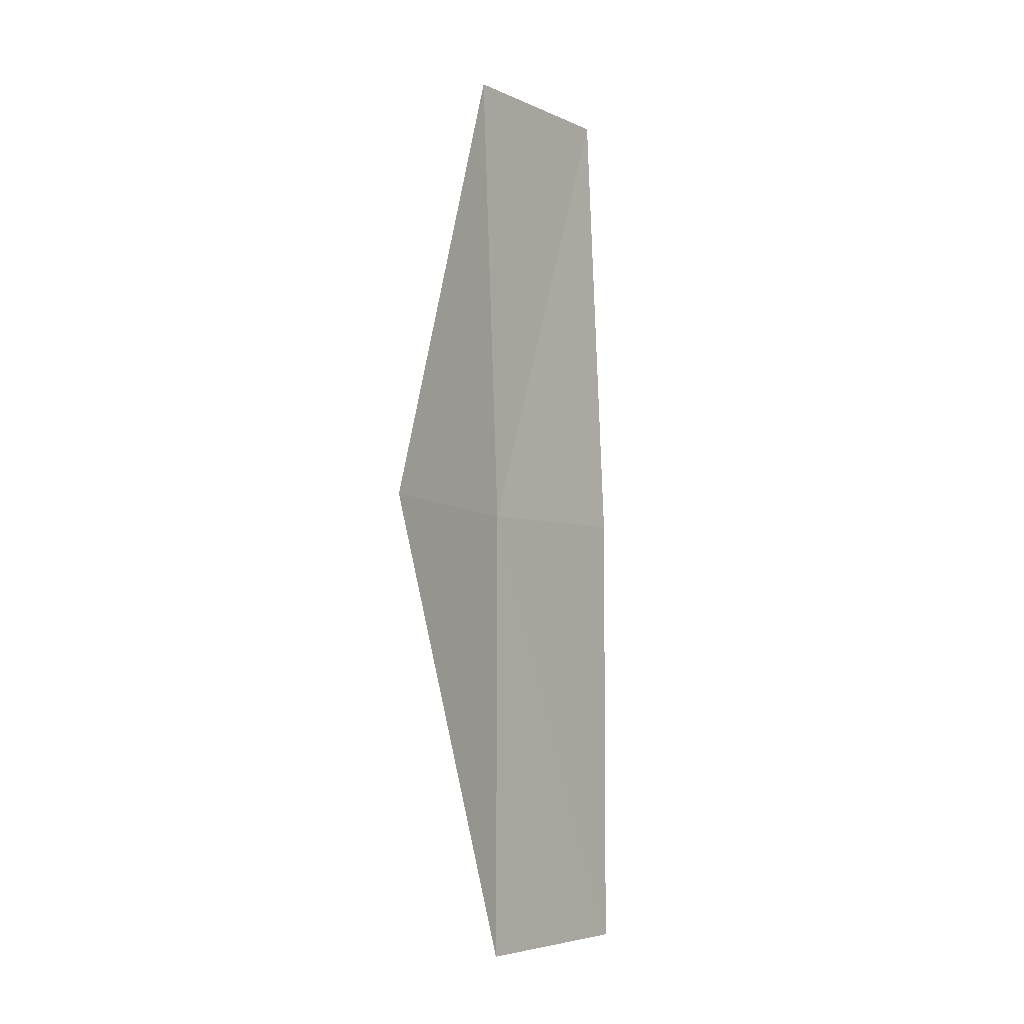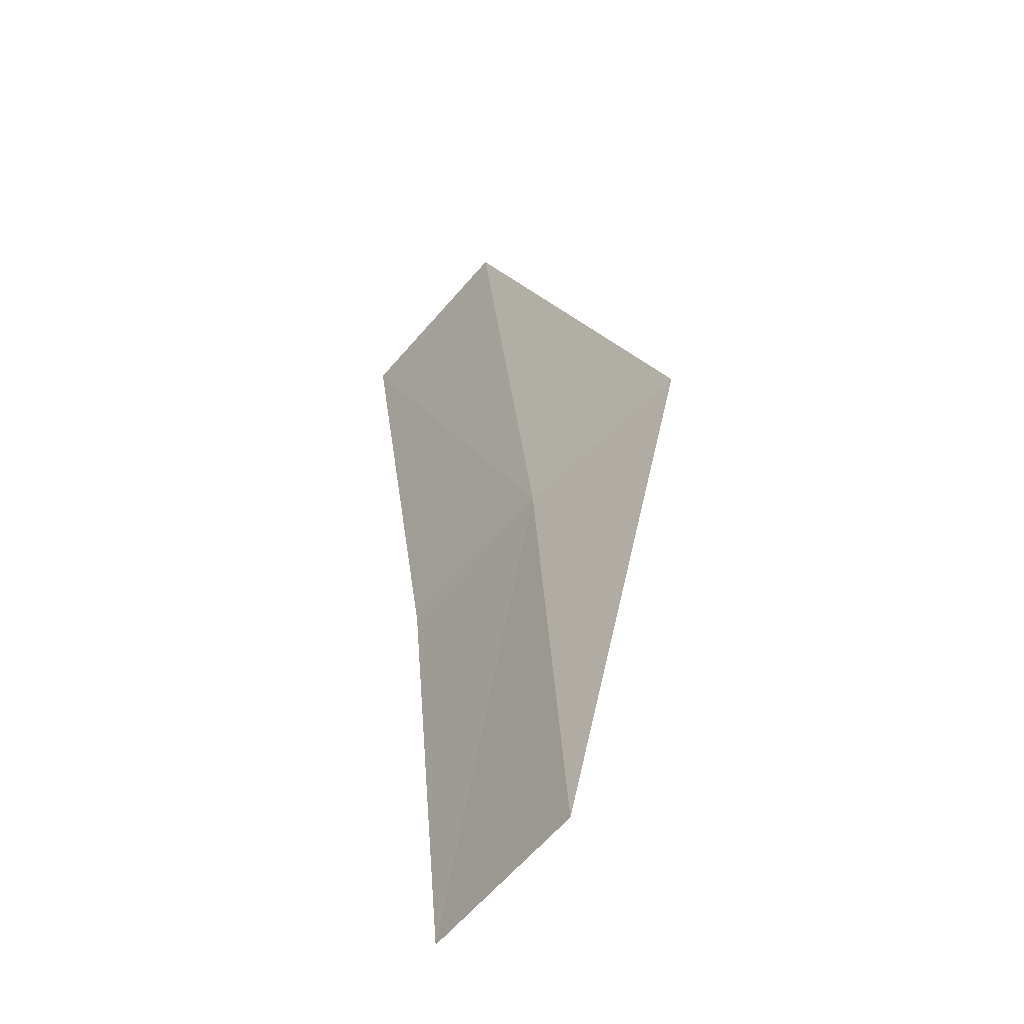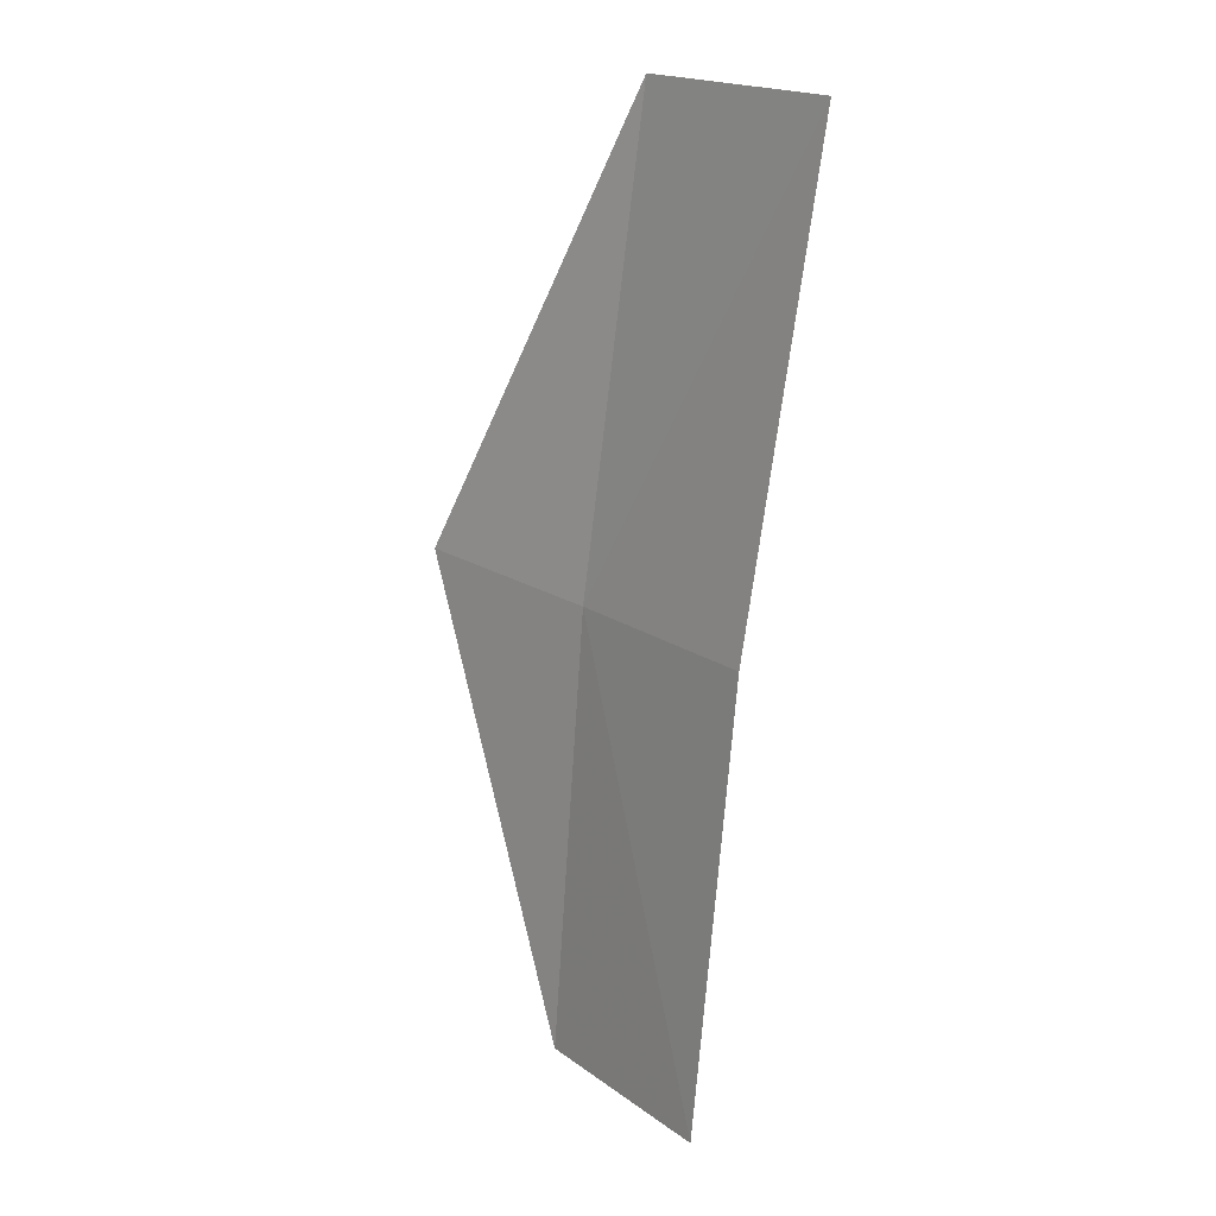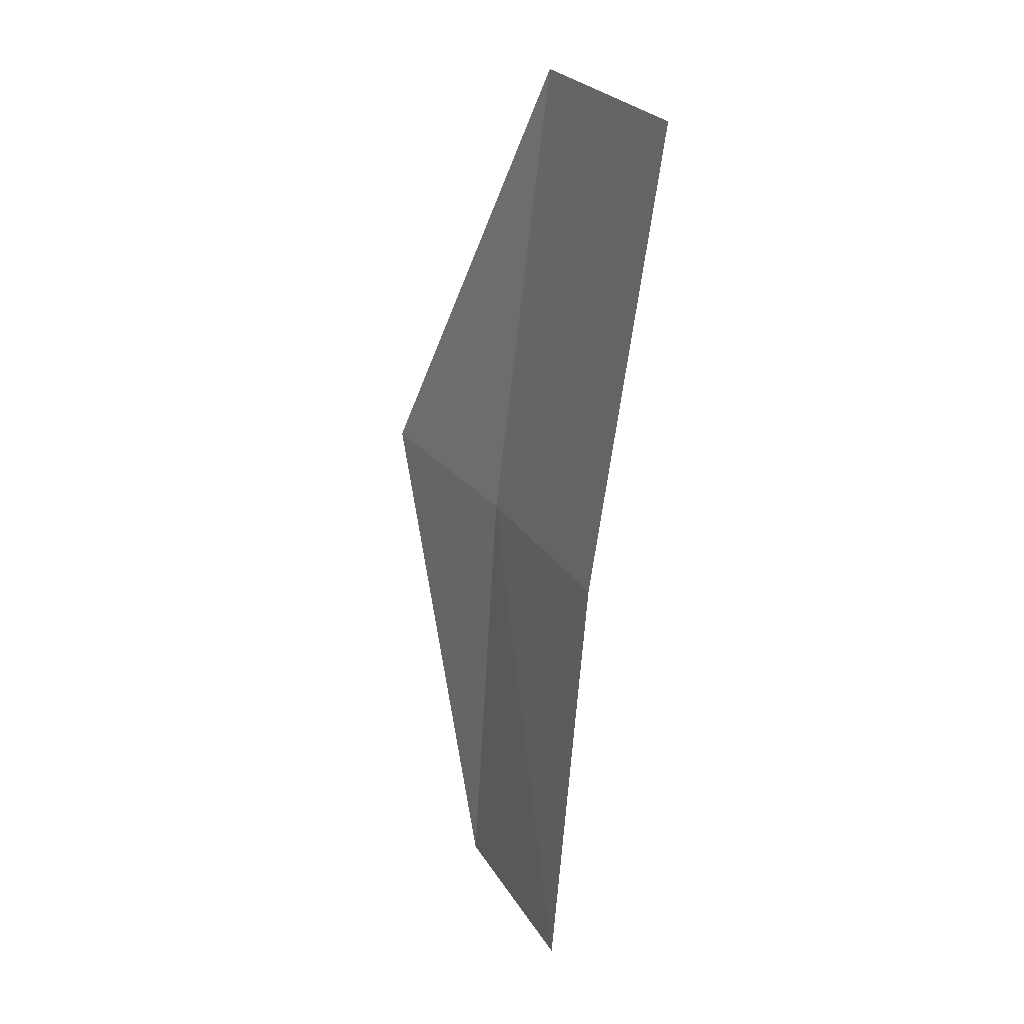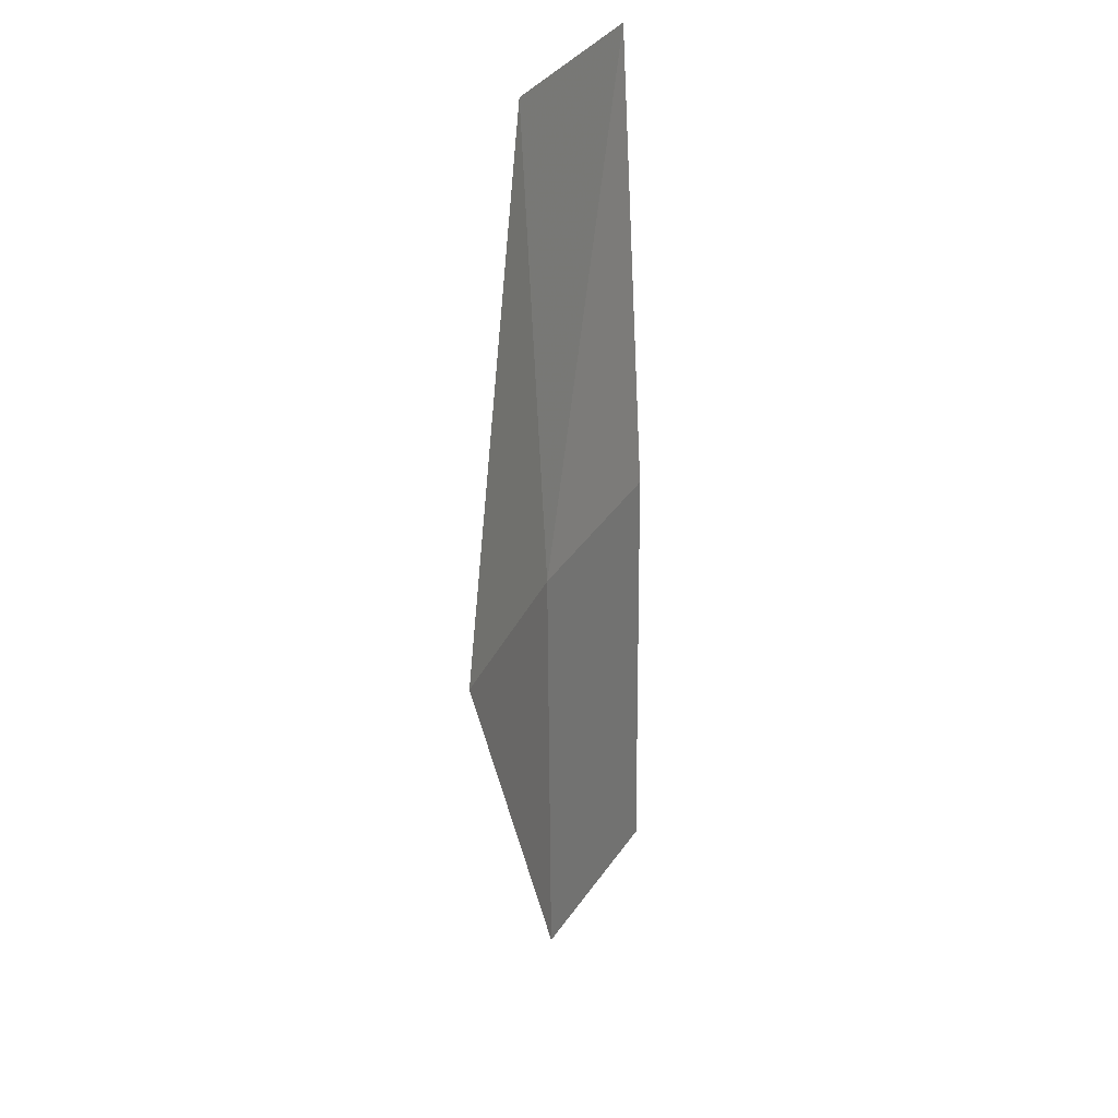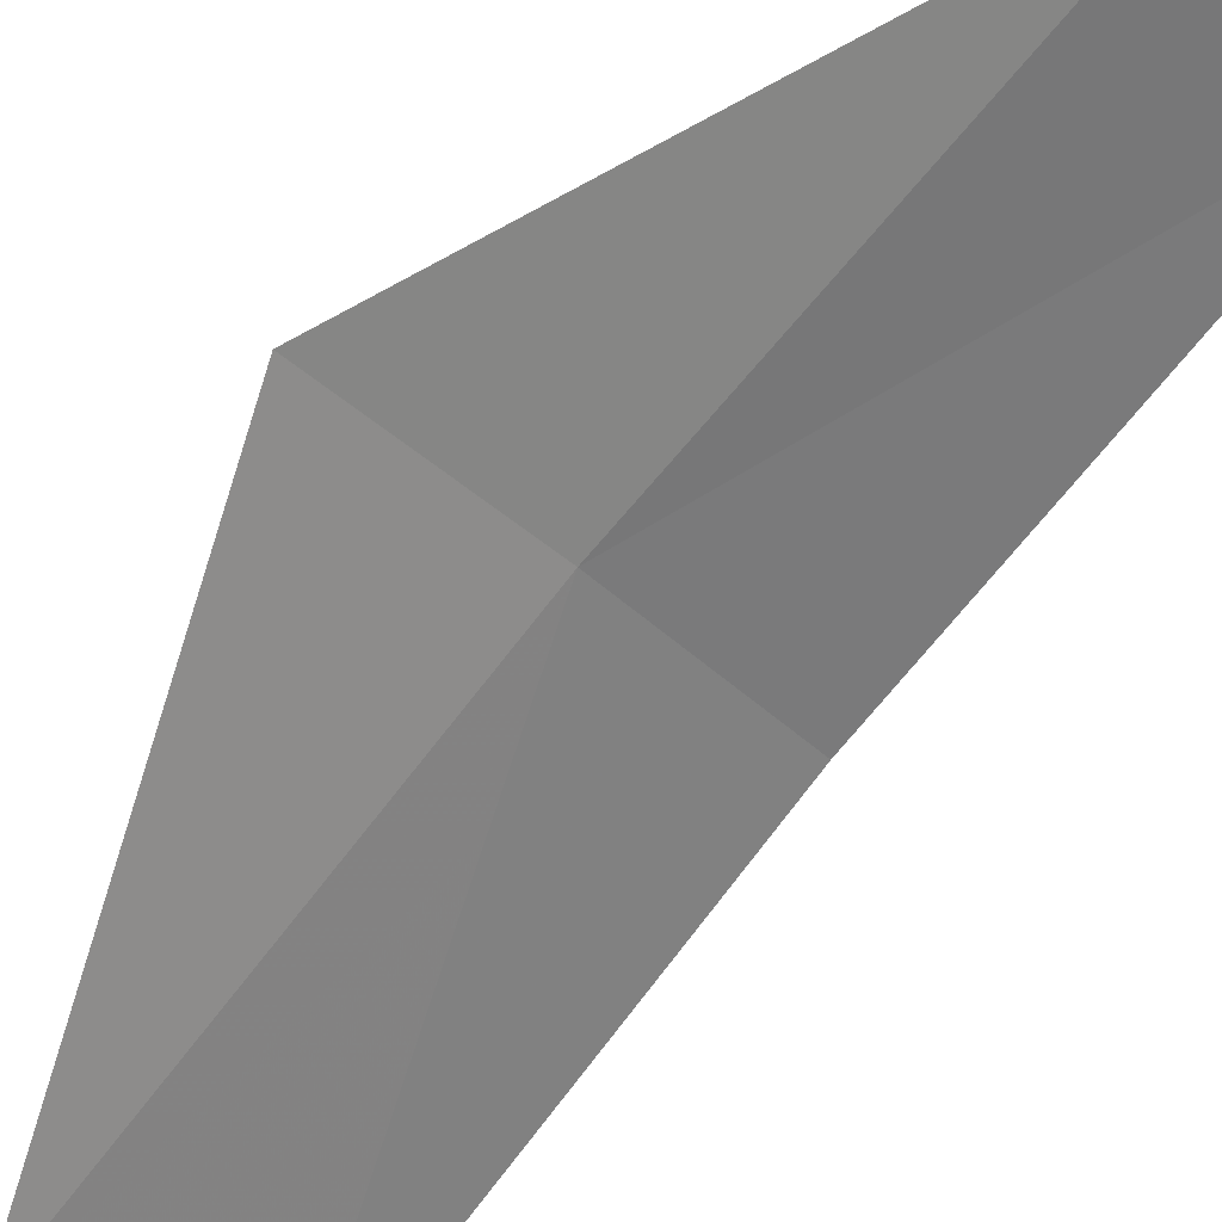
<metadata>
{"format":"obj","ext":"obj","renderer":"f3d","projection":"perspective","resolution":1024,"background":"white","views":[{"elev":-2.1,"azim":92.3,"up":"+Z"},{"elev":-50.7,"azim":20.2,"up":"+Z"},{"elev":17.4,"azim":-161.7,"up":"+Z"},{"elev":25.0,"azim":-148.8,"up":"+Z"},{"elev":34.8,"azim":84.5,"up":"+Z"},{"elev":-79.4,"azim":135.0,"up":"+Y"}]}
</metadata>
<code>
v -638 -342.4 -107.9
v -638.2 -342.5 -106
v -637.3 -342.7 -107.8
v -639 -342 -106.1
v -638.7 -342 -107.9
v -637.9 -342.4 -109.7
v -638.6 -342 -109.7
f 1 3 2
f 1 2 4
f 1 4 5
f 1 6 3
f 1 7 6
f 1 5 7

</code>
